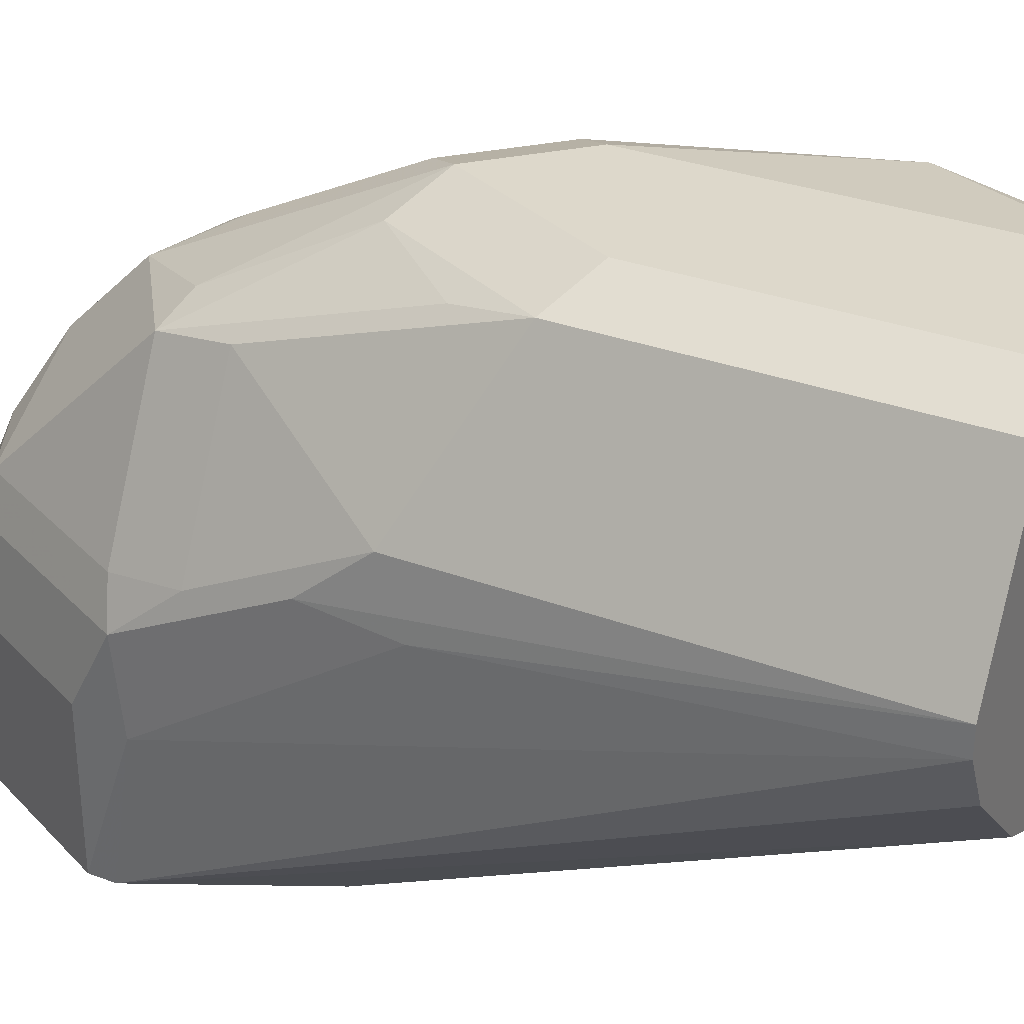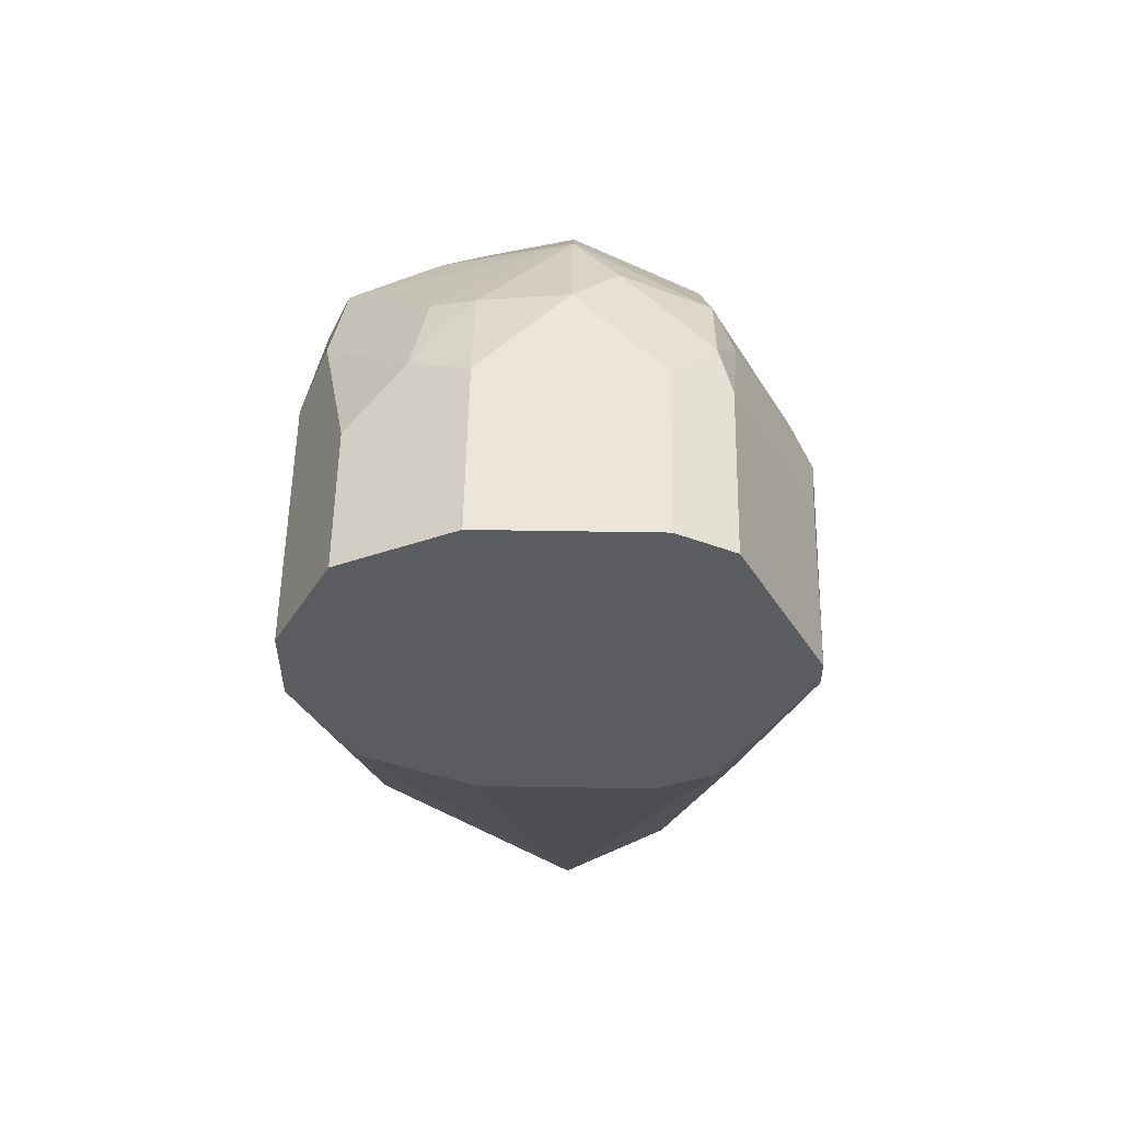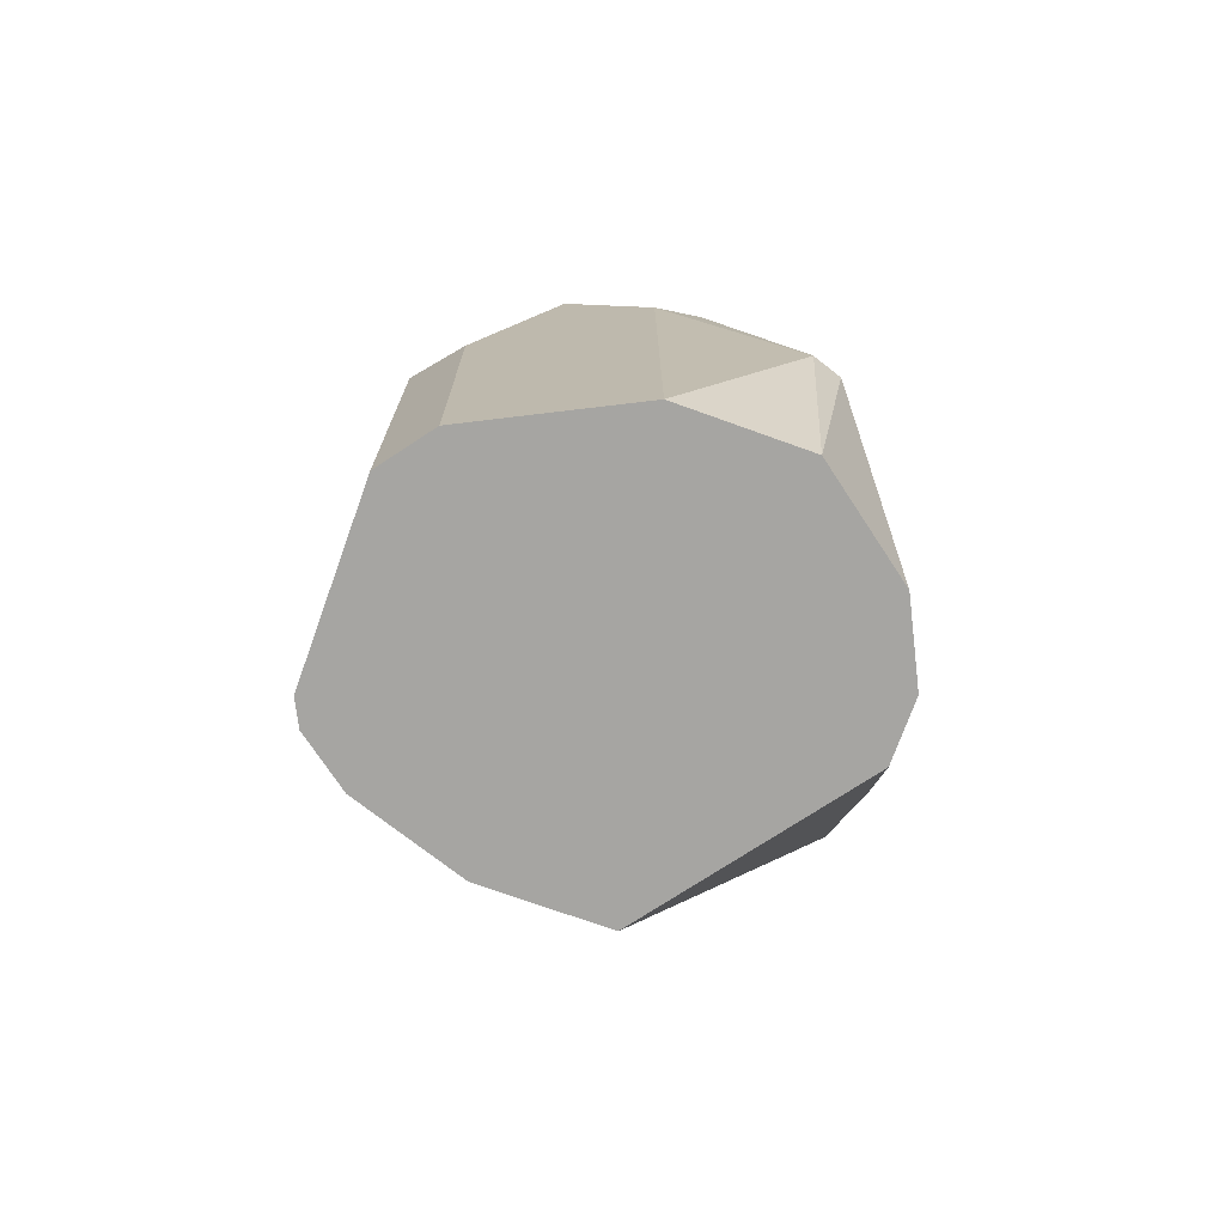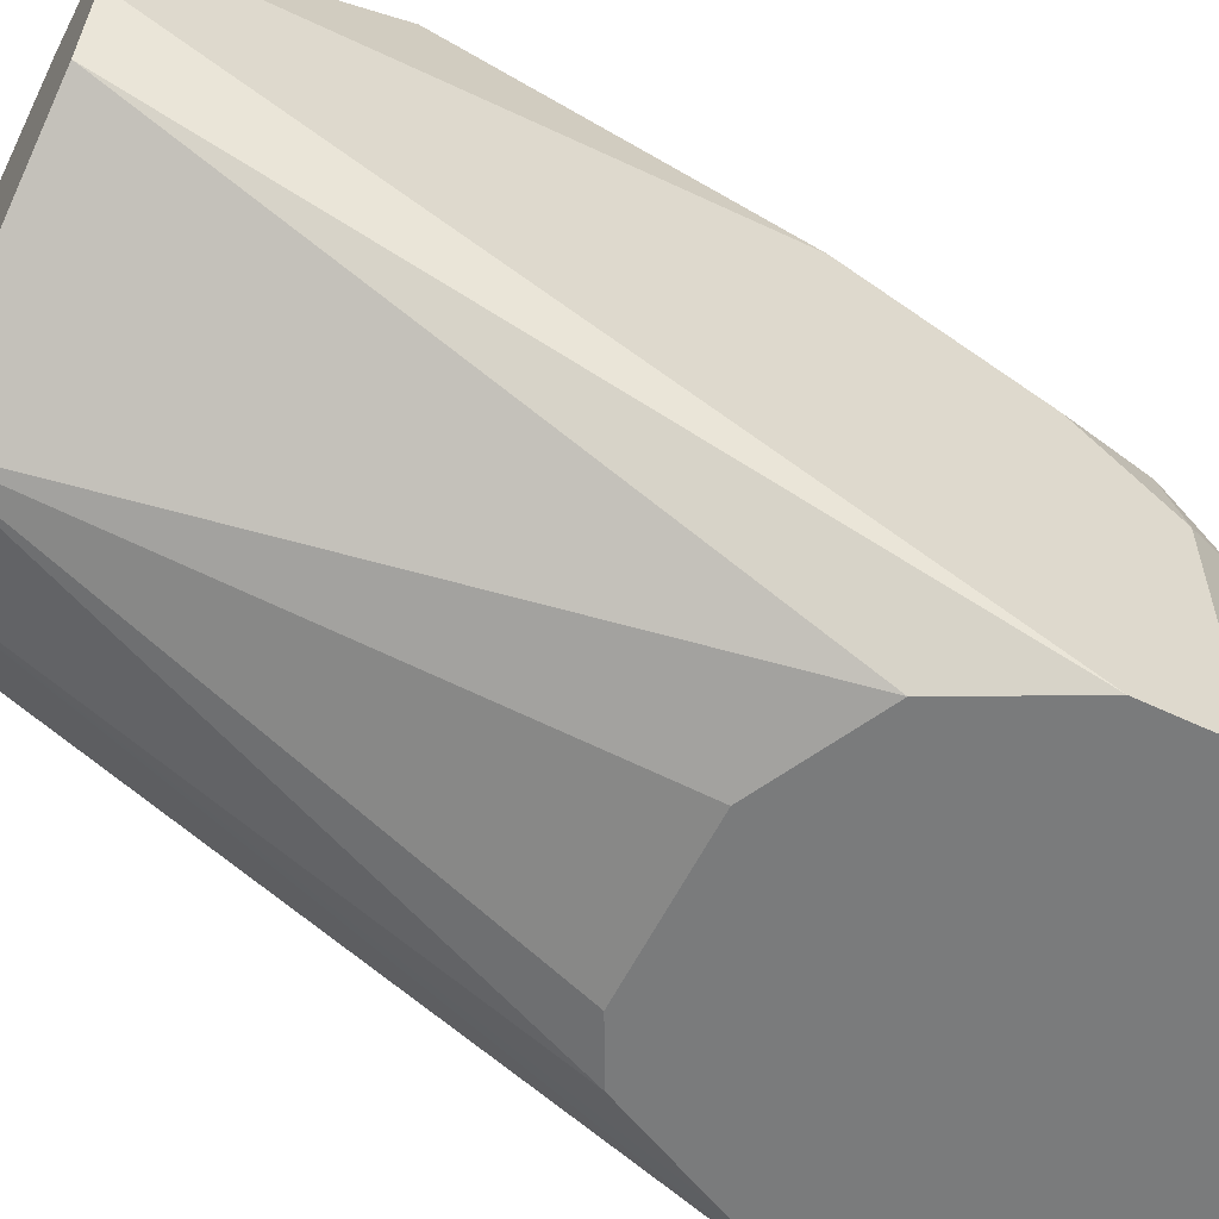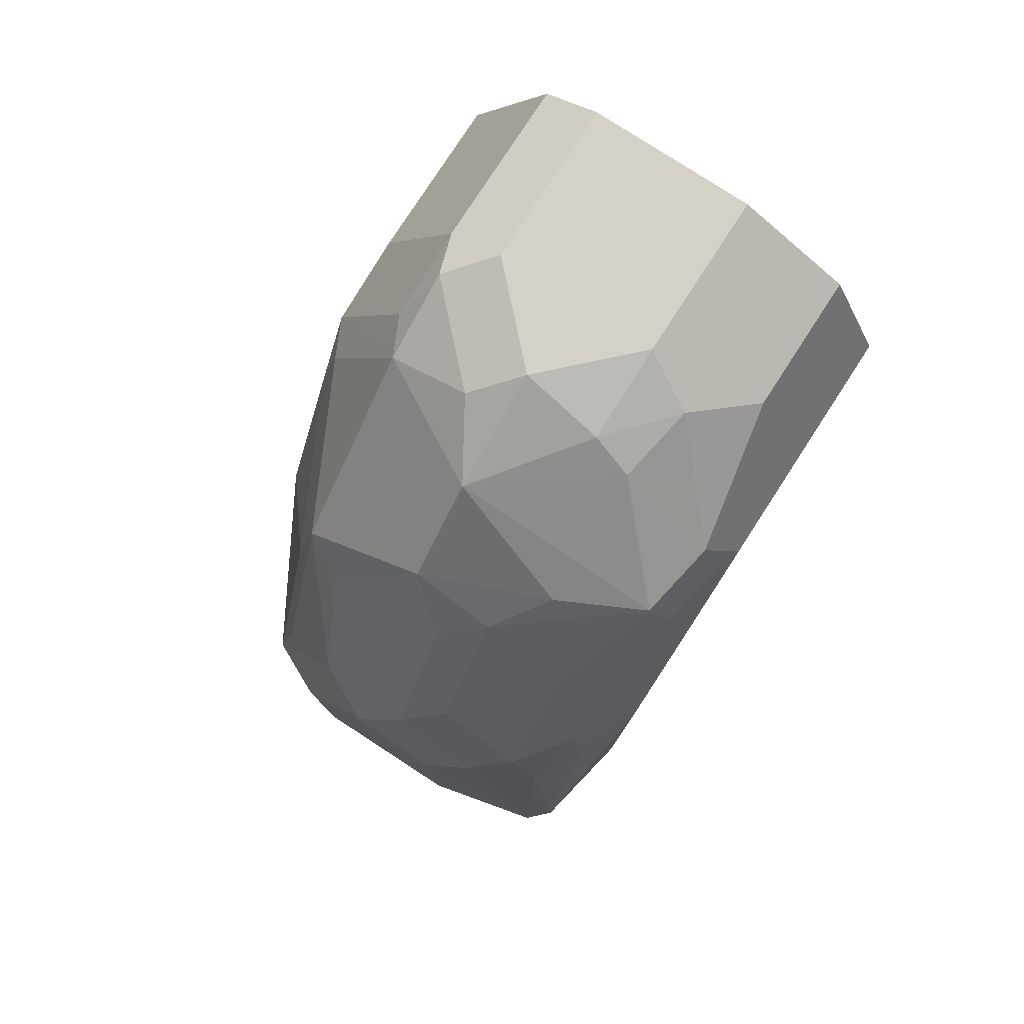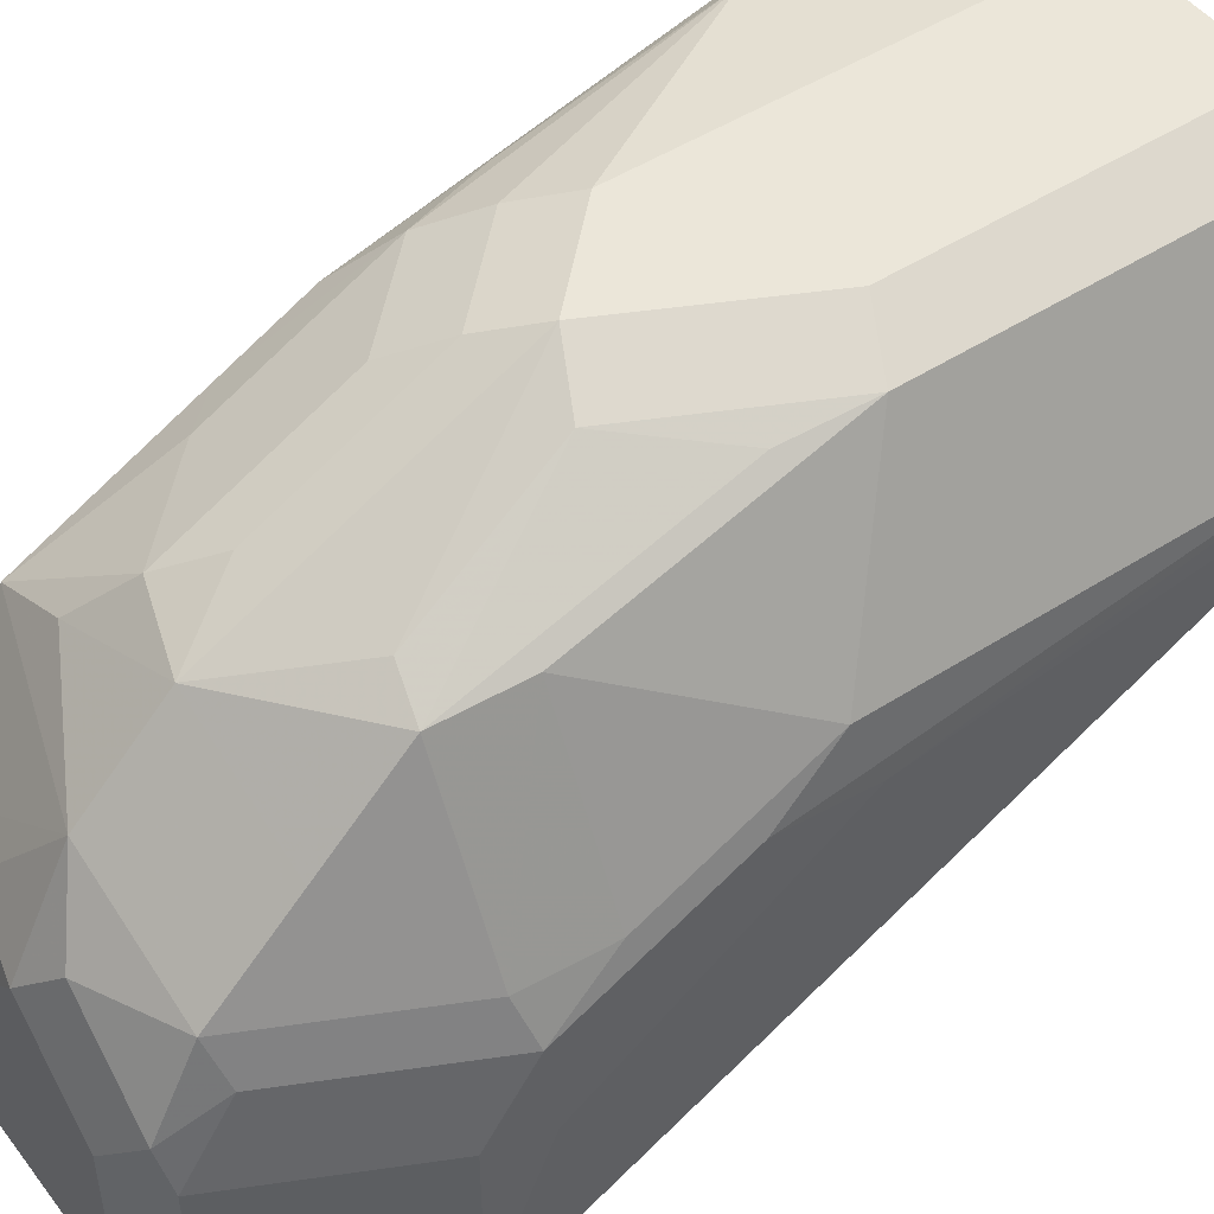
<metadata>
{"format":"obj","ext":"obj","renderer":"f3d","projection":"perspective","resolution":1024,"background":"white","views":[{"elev":31.5,"azim":-62.2,"up":"+Z"},{"elev":55.1,"azim":-179.0,"up":"+Y"},{"elev":-73.6,"azim":6.8,"up":"+Y"},{"elev":-58.3,"azim":63.9,"up":"+Z"},{"elev":79.2,"azim":33.0,"up":"+Y"},{"elev":48.4,"azim":-125.7,"up":"+Z"}]}
</metadata>
<code>
v -0.04856 0.5016 0.7285
v -0.05935 0.5016 0.7231
v -0.01619 0.5016 0.7285
v -0.04856 0.5666 0.7285
v -0.06462 0.5016 0.7125
v -0.05935 0.572 0.7231
v 0.005391 0.5016 0.7177
v 0.008088 0.5423 0.7244
v -0.01619 0.5828 0.7285
v -0.03238 0.599 0.7285
v -0.07271 0.5016 0.6963
v -0.07554 0.5882 0.6907
v -0.05666 0.5868 0.7204
v -0.05935 0.6205 0.7069
v -0.04316 0.6044 0.7231
v 0.01619 0.5016 0.6961
v 0.01213 0.5423 0.7204
v 0.005391 0.5828 0.7177
v -2.77e-06 0.599 0.7183
v -0.008103 0.5909 0.7244
v -0.02428 0.607 0.7244
v -0.03238 0.6421 0.7069
v -0.04856 0.6333 0.7082
v -0.07554 0.5016 0.6907
v -0.07554 0.6205 0.6745
v -0.07689 0.6333 0.6637
v -0.07689 0.601 0.6799
v -0.05666 0.6354 0.7042
v -0.07284 0.6354 0.6718
v 0.01619 0.5016 0.6799
v 0.01619 0.599 0.6961
v 0.01079 0.599 0.7069
v 0.008088 0.607 0.7082
v 0.008088 0.6232 0.7001
v -2.77e-06 0.6313 0.7022
v -0.01619 0.6475 0.7022
v -0.01619 0.6151 0.7183
v -0.02428 0.6394 0.7082
v -0.03238 0.6529 0.7015
v -0.07554 0.5016 0.6853
v -0.07689 0.5828 0.6779
v -0.05666 0.6678 0.6718
v -0.0607 0.6657 0.6637
v -0.05935 0.6745 0.6475
v -0.07554 0.6421 0.6475
v -0.07554 0.6421 0.6151
v -0.07689 0.6313 0.6455
v -0.05666 0.6516 0.688
v 0.01079 0.5016 0.6691
v 0.01619 0.6313 0.6151
v 0.01619 0.6313 0.6799
v 0.01213 0.6475 0.6819
v 0.01213 0.6151 0.6981
v 0.008088 0.6556 0.6839
v -0.008103 0.6556 0.692
v -0.03238 0.6691 0.6853
v -0.07023 0.5016 0.6747
v -0.07554 0.6367 0.6151
v -0.04047 0.6758 0.6718
v -0.05666 0.6758 0.6556
v -0.05935 0.6745 0.6151
v -0.03238 0.5016 0.6475
v 0.005391 0.6097 0.6151
v 0.01619 0.6475 0.6151
v 0.01619 0.6475 0.6637
v 0.01079 0.6583 0.6691
v -0.008103 0.6718 0.6678
v -0.01619 0.6758 0.6657
v -0.03238 0.6799 0.6637
v -0.07014 0.5016 0.6745
v -0.07014 0.6259 0.6151
v -0.05396 0.5016 0.6583
v -0.04856 0.6799 0.6475
v -0.04856 0.6799 0.6151
v -0.05935 0.6044 0.6151
v -0.04857 0.599 0.6151
v -0.01619 0.599 0.6151
v -0.005397 0.6044 0.6151
v 0.005391 0.6691 0.6151
v 0.005391 0.6691 0.6421
v -0.005397 0.6745 0.6529
v -0.01619 0.6799 0.6475
v -0.01619 0.6799 0.6151
v -2.77e-06 0.6718 0.6151
f 42 59 60
f 42 60 43
f 43 60 44
f 44 60 61
f 44 61 46
f 44 46 45
f 46 58 47
f 46 78 77
f 46 74 83
f 46 83 84
f 46 84 79
f 46 79 64
f 46 64 50
f 46 50 63
f 46 63 78
f 42 56 59
f 46 61 74
f 40 58 57
f 34 54 35
f 40 41 47
f 46 77 76
f 29 48 42
f 30 49 50
f 31 51 52
f 31 52 53
f 31 53 32
f 32 53 33
f 33 53 34
f 34 53 52
f 34 52 54
f 35 54 36
f 36 54 55
f 36 55 39
f 36 39 38
f 39 55 56
f 39 56 42
f 39 42 48
f 40 47 58
f 46 76 75
f 60 74 61
f 46 71 58
f 62 77 78
f 62 78 63
f 64 79 80
f 64 80 65
f 65 80 66
f 66 80 81
f 66 81 67
f 67 81 68
f 68 82 69
f 68 81 82
f 69 82 83
f 69 83 74
f 69 74 73
f 71 75 72
f 79 84 80
f 80 84 82
f 80 82 81
f 62 76 77
f 46 75 71
f 62 75 76
f 28 48 29
f 49 62 63
f 49 63 50
f 51 65 52
f 52 65 66
f 52 66 54
f 54 66 67
f 54 67 56
f 54 56 55
f 56 67 68
f 56 68 69
f 56 69 59
f 57 58 70
f 58 71 72
f 58 72 70
f 59 69 60
f 60 69 73
f 60 73 74
f 62 72 75
f 28 39 48
f 82 84 83
f 26 47 41
f 4 10 6
f 5 6 12
f 5 12 11
f 6 13 14
f 6 14 12
f 6 10 15
f 6 15 13
f 7 16 17
f 7 17 8
f 8 17 18
f 8 18 19
f 8 19 20
f 8 20 9
f 9 20 21
f 9 21 10
f 10 21 22
f 10 22 23
f 3 8 9
f 10 23 15
f 3 7 8
f 1 4 6
f 26 41 27
f 1 2 5
f 1 5 11
f 1 11 24
f 1 24 40
f 1 40 57
f 1 57 70
f 1 70 72
f 1 72 62
f 1 62 49
f 1 49 30
f 1 30 16
f 1 16 7
f 1 7 3
f 1 3 9
f 1 9 10
f 1 10 4
f 2 6 5
f 11 12 24
f 1 6 2
f 12 25 26
f 19 37 21
f 19 21 20
f 21 37 36
f 21 36 38
f 21 38 22
f 22 38 39
f 22 39 23
f 24 27 41
f 24 41 40
f 25 29 26
f 26 29 42
f 26 42 43
f 26 43 44
f 26 44 45
f 26 45 46
f 12 14 25
f 26 46 47
f 19 36 37
f 19 35 36
f 23 39 28
f 15 23 28
f 19 34 35
f 13 15 28
f 13 28 14
f 14 28 29
f 14 29 25
f 12 26 27
f 16 30 50
f 16 50 64
f 16 64 65
f 16 65 51
f 16 51 31
f 16 31 17
f 17 31 32
f 17 32 33
f 17 33 18
f 18 33 19
f 19 33 34
f 12 27 24

</code>
